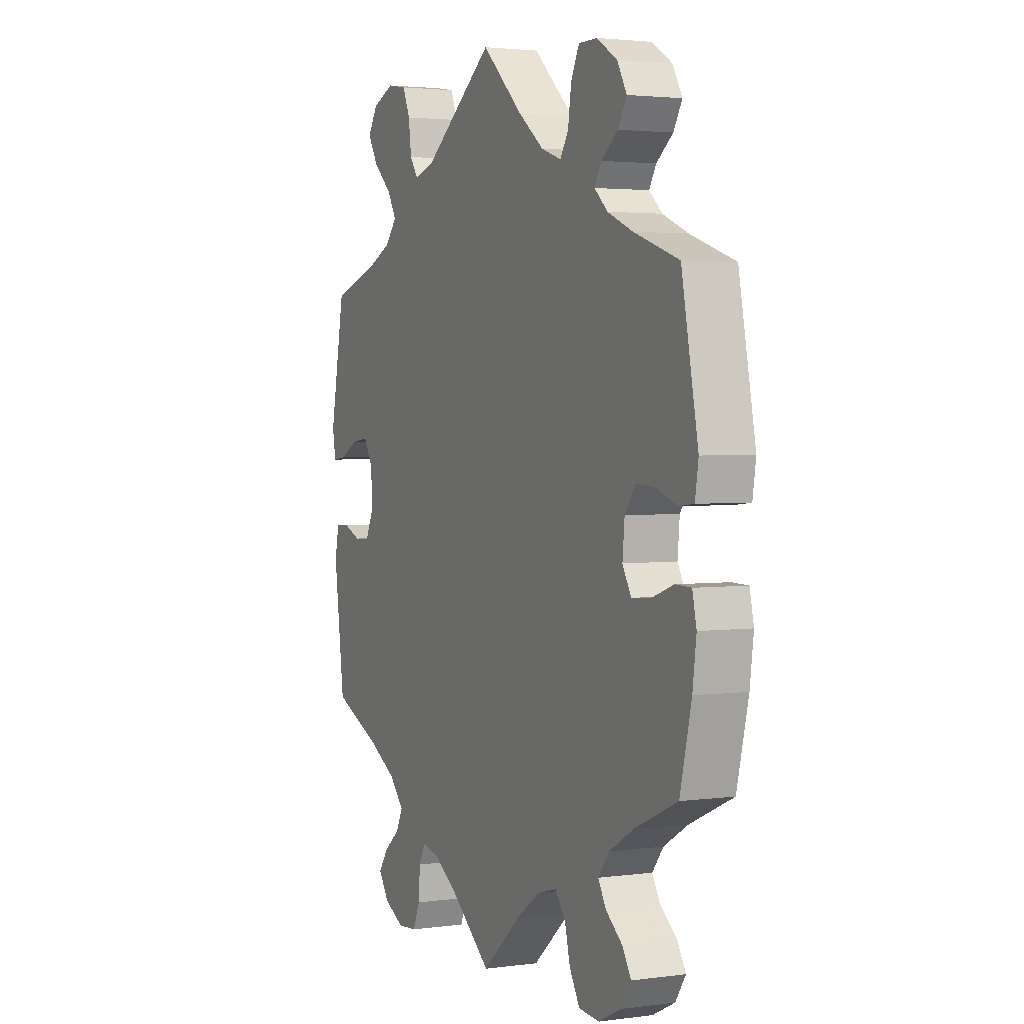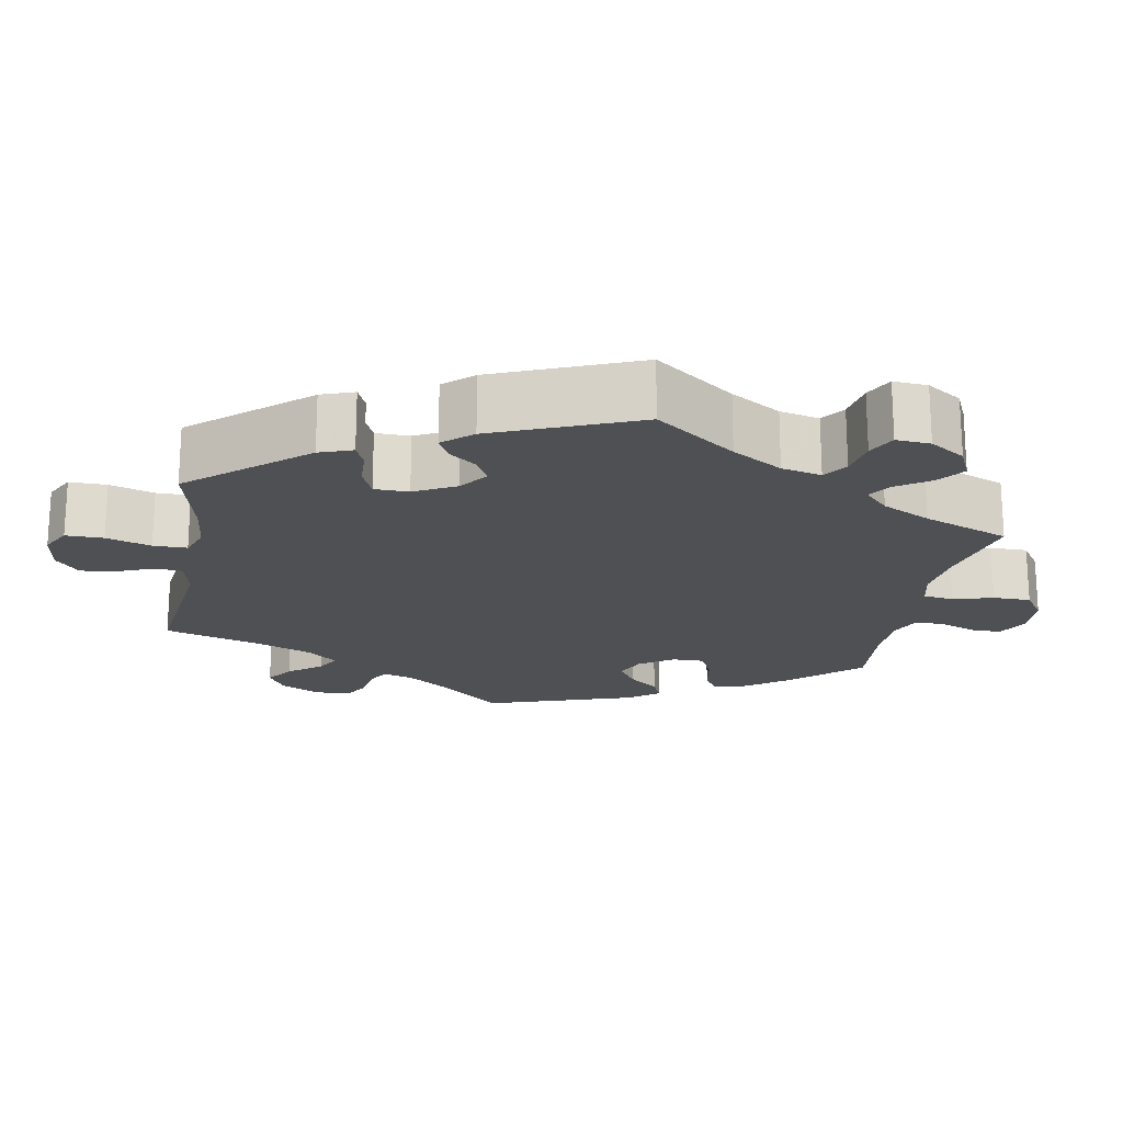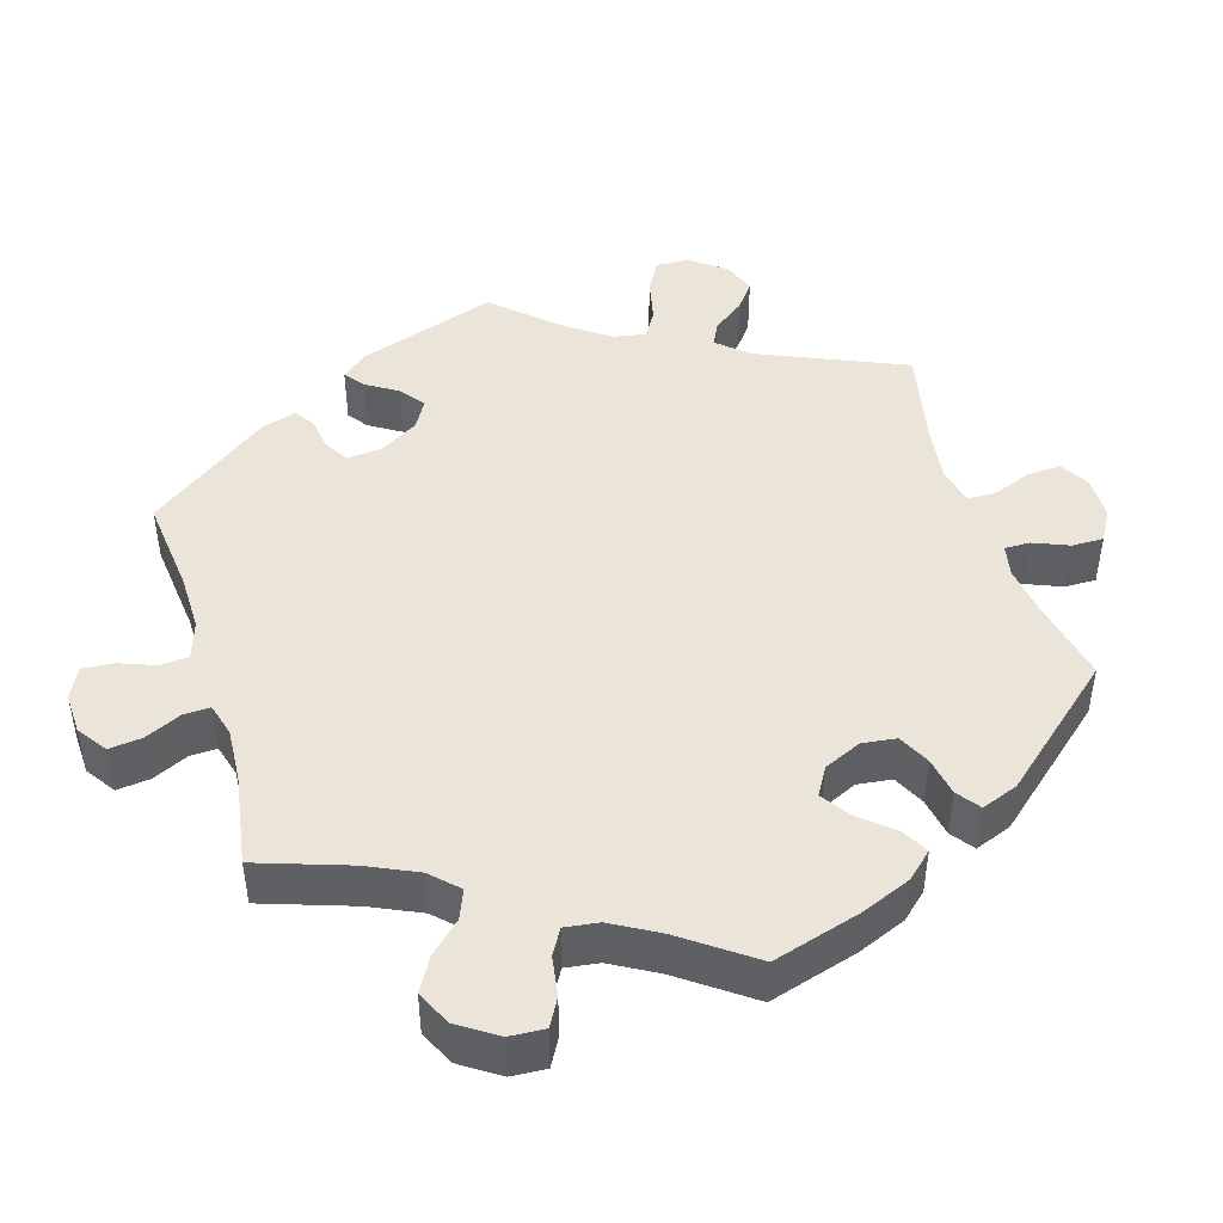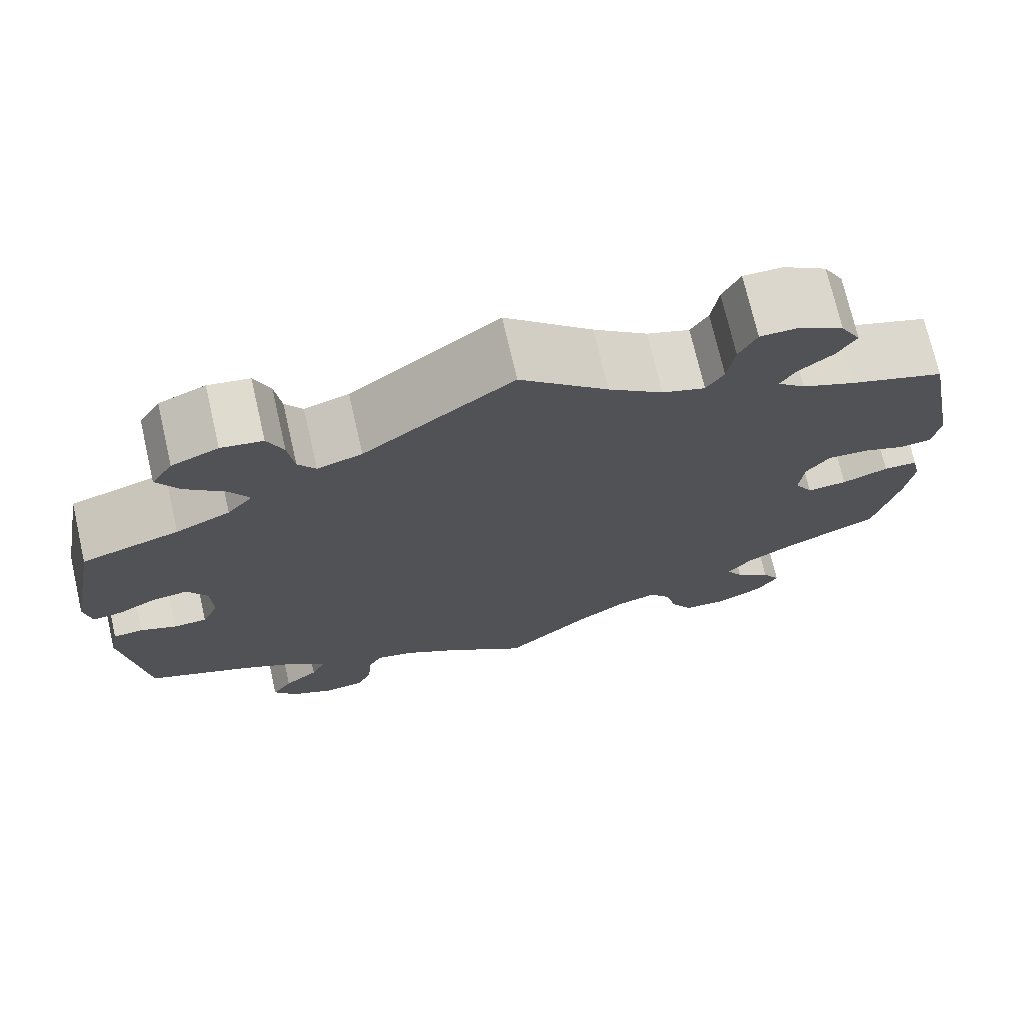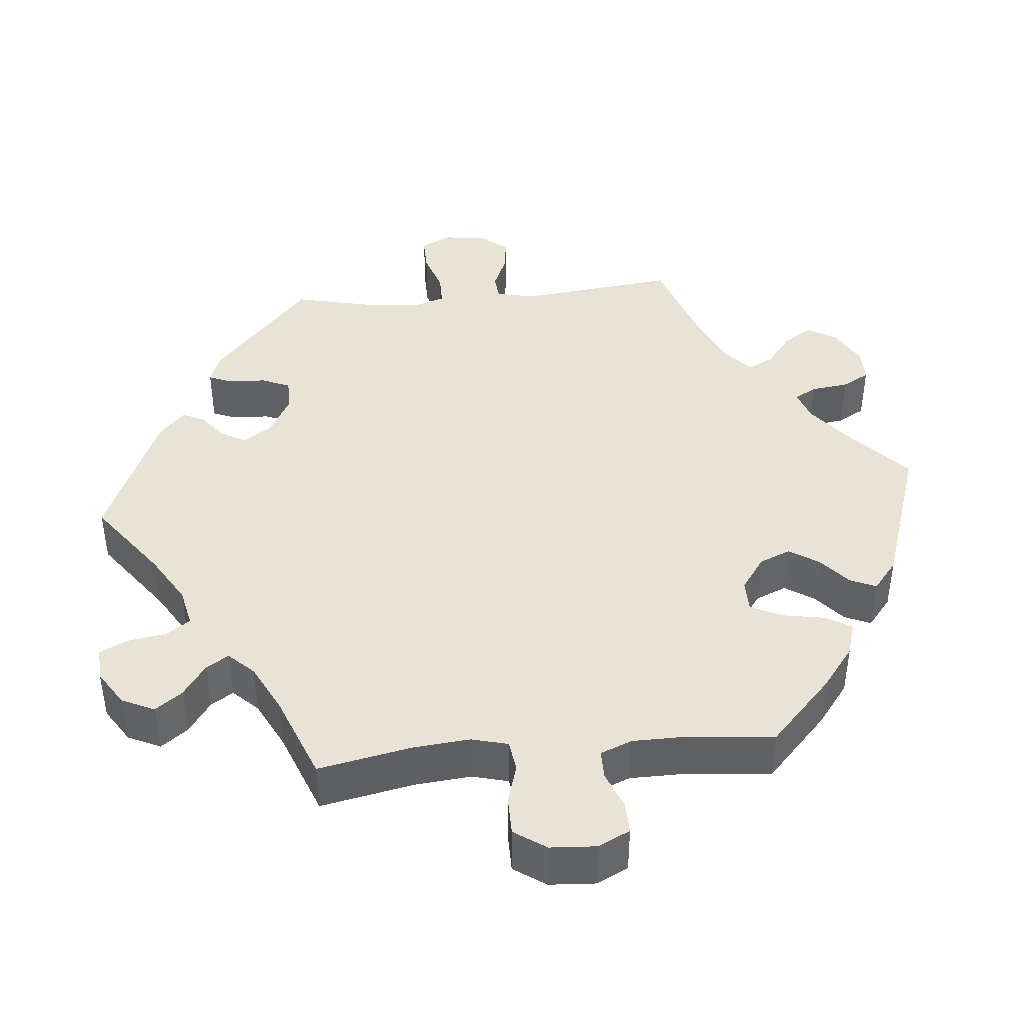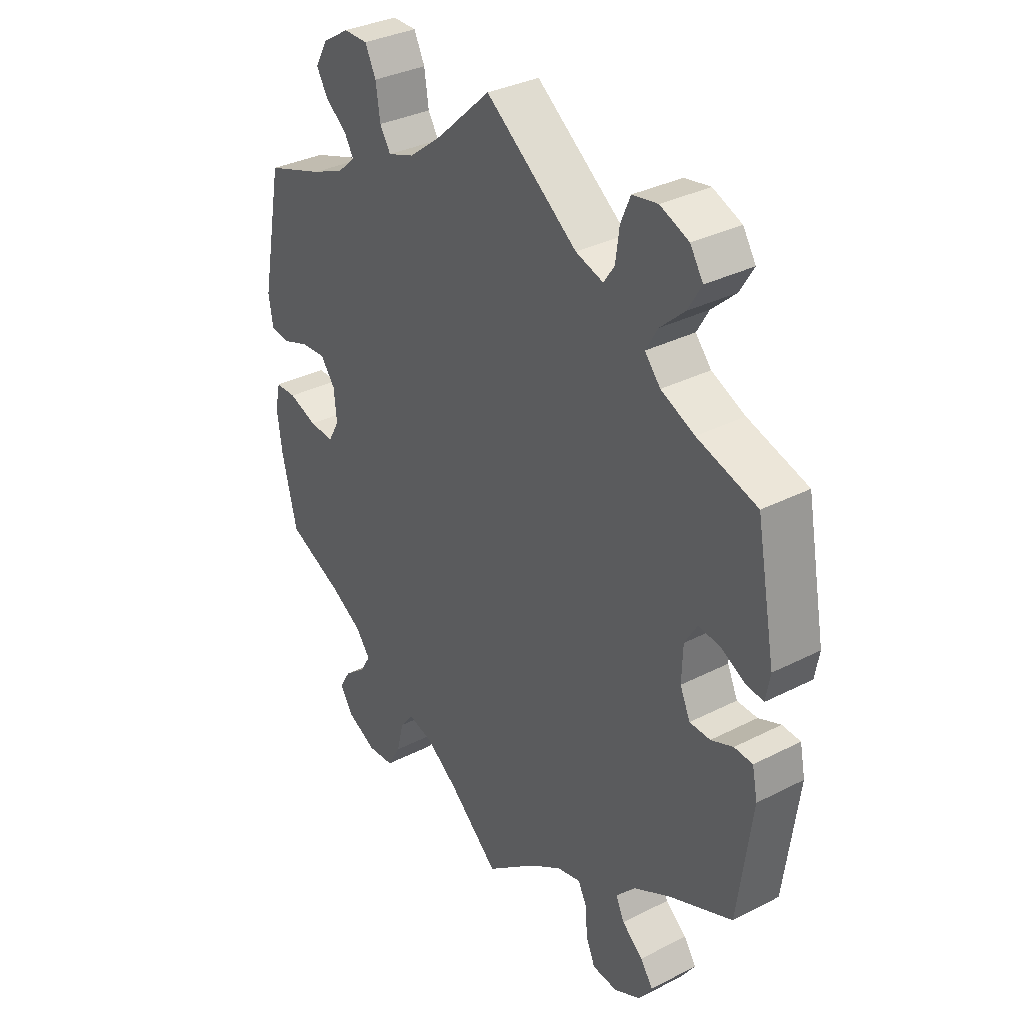
<metadata>
{"format":"obj","ext":"obj","renderer":"f3d","projection":"perspective","resolution":1024,"background":"white","views":[{"elev":2.7,"azim":-115.0,"up":"+Z"},{"elev":-19.0,"azim":109.6,"up":"+Y"},{"elev":44.9,"azim":-136.7,"up":"+Y"},{"elev":73.0,"azim":167.0,"up":"+Z"},{"elev":41.3,"azim":-155.3,"up":"+Y"},{"elev":33.6,"azim":55.1,"up":"+Z"}]}
</metadata>
<code>
v -0.529 0.07 -0.172
v -0.538 0.07 -0.103
v -0.528 0.07 -0.058
v -0.489 0.07 -0.057
v -0.436 0.07 -0.076
v -0.39 0.07 -0.079
v -0.369 0.07 -0.042
v -0.374 0.07 0.012
v -0.401 0.07 0.048
v -0.447 0.07 0.045
v -0.496 0.07 0.027
v -0.533 0.07 0.031
v -0.541 0.07 0.082
v -0.501 0.07 0.288
v -0.392 0.07 0.325
v -0.331 0.07 0.351
v -0.299 0.07 0.38
v -0.316 0.07 0.409
v -0.356 0.07 0.44
v -0.377 0.07 0.476
v -0.354 0.07 0.517
v -0.304 0.07 0.548
v -0.259 0.07 0.548
v -0.239 0.07 0.507
v -0.231 0.07 0.452
v -0.211 0.07 0.42
v -0.162 0.07 0.437
v -0.1 0.07 0.485
v 0 0.07 0.577
v 0.17 0.07 0.45
v 0.221 0.07 0.434
v 0.241 0.07 0.463
v 0.248 0.07 0.516
v 0.266 0.07 0.558
v 0.313 0.07 0.566
v 0.366 0.07 0.544
v 0.39 0.07 0.506
v 0.365 0.07 0.464
v 0.32 0.07 0.423
v 0.298 0.07 0.385
v 0.327 0.07 0.351
v 0.389 0.07 0.323
v 0.5 0.07 0.289
v 0.536 0.07 0.098
v 0.528 0.07 0.053
v 0.495 0.07 0.057
v 0.451 0.07 0.08
v 0.41 0.07 0.085
v 0.387 0.07 0.047
v 0.385 0.07 -0.014
v 0.404 0.07 -0.056
v 0.442 0.07 -0.057
v 0.483 0.07 -0.04
v 0.517 0.07 -0.042
v 0.527 0.07 -0.091
v 0.501 0.07 -0.289
v 0.382 0.07 -0.341
v 0.315 0.07 -0.378
v 0.279 0.07 -0.417
v 0.295 0.07 -0.451
v 0.334 0.07 -0.483
v 0.357 0.07 -0.517
v 0.332 0.07 -0.554
v 0.283 0.07 -0.579
v 0.236 0.07 -0.575
v 0.219 0.07 -0.535
v 0.215 0.07 -0.483
v 0.199 0.07 -0.452
v 0.155 0.07 -0.463
v 0.095 0.07 -0.502
v 0 0.07 -0.578
v -0.094 0.07 -0.495
v -0.153 0.07 -0.453
v -0.2 0.07 -0.44
v -0.225 0.07 -0.472
v -0.238 0.07 -0.525
v -0.263 0.07 -0.568
v -0.313 0.07 -0.572
v -0.367 0.07 -0.545
v -0.392 0.07 -0.507
v -0.371 0.07 -0.472
v -0.33 0.07 -0.439
v -0.311 0.07 -0.406
v -0.338 0.07 -0.371
v -0.397 0.07 -0.336
v -0.501 0.07 -0.289
v -0.529 0 -0.172
v -0.538 0 -0.103
v -0.528 0 -0.058
v -0.489 0 -0.057
v -0.436 0 -0.076
v -0.39 0 -0.079
v -0.369 0 -0.042
v -0.374 0 0.012
v -0.401 0 0.048
v -0.447 0 0.045
v -0.496 0 0.027
v -0.533 0 0.031
v -0.541 0 0.082
v -0.501 0 0.288
v -0.392 0 0.325
v -0.331 0 0.351
v -0.299 0 0.38
v -0.316 0 0.409
v -0.356 0 0.44
v -0.377 0 0.476
v -0.354 0 0.517
v -0.304 0 0.548
v -0.259 0 0.548
v -0.239 0 0.507
v -0.231 0 0.452
v -0.211 0 0.42
v -0.162 0 0.437
v -0.1 0 0.485
v 0 0 0.577
v 0.17 0 0.45
v 0.221 0 0.434
v 0.241 0 0.463
v 0.248 0 0.516
v 0.266 0 0.558
v 0.313 0 0.566
v 0.366 0 0.544
v 0.39 0 0.506
v 0.365 0 0.464
v 0.32 0 0.423
v 0.298 0 0.385
v 0.327 0 0.351
v 0.389 0 0.323
v 0.5 0 0.289
v 0.536 0 0.098
v 0.528 0 0.053
v 0.495 0 0.057
v 0.451 0 0.08
v 0.41 0 0.085
v 0.387 0 0.047
v 0.385 0 -0.014
v 0.404 0 -0.056
v 0.442 0 -0.057
v 0.483 0 -0.04
v 0.517 0 -0.042
v 0.527 0 -0.091
v 0.501 0 -0.289
v 0.382 0 -0.341
v 0.315 0 -0.378
v 0.279 0 -0.417
v 0.295 0 -0.451
v 0.334 0 -0.483
v 0.357 0 -0.517
v 0.332 0 -0.554
v 0.283 0 -0.579
v 0.236 0 -0.575
v 0.219 0 -0.535
v 0.215 0 -0.483
v 0.199 0 -0.452
v 0.155 0 -0.463
v 0.095 0 -0.502
v 0 0 -0.578
v -0.094 0 -0.495
v -0.153 0 -0.453
v -0.2 0 -0.44
v -0.225 0 -0.472
v -0.238 0 -0.525
v -0.263 0 -0.568
v -0.313 0 -0.572
v -0.367 0 -0.545
v -0.392 0 -0.507
v -0.371 0 -0.472
v -0.33 0 -0.439
v -0.311 0 -0.406
v -0.338 0 -0.371
v -0.397 0 -0.336
v -0.501 0 -0.289
f 85 86 1 2
f 84 85 2 3
f 83 84 3 4
f 79 80 81 82
f 79 82 83
f 78 79 83
f 75 76 77 78
f 74 75 78 83
f 73 74 83 4
f 70 71 72
f 69 70 72 73
f 68 69 73 4
f 64 65 66 67
f 64 67 68
f 63 64 68
f 60 61 62 63
f 59 60 63 68
f 58 59 68 4
f 54 55 56 57
f 52 53 54 57
f 51 52 57 58
f 50 51 58
f 49 50 58
f 44 45 46 47
f 42 43 44 47
f 41 42 47 48
f 40 41 48 49
f 36 37 38 39
f 36 39 40
f 35 36 40
f 32 33 34 35
f 31 32 35 40
f 30 31 40 49
f 28 29 30 49
f 22 23 24 25
f 22 25 26
f 21 22 26
f 18 19 20 21
f 17 18 21 26
f 16 17 26 27
f 12 13 14 15
f 10 11 12 15
f 9 10 15 16
f 8 9 16 27
f 58 4 5
f 58 5 6
f 49 58 6 7
f 27 28 49
f 7 8 27 49
f 88 87 172 171
f 89 88 171 170
f 90 89 170 169
f 168 167 166 165
f 169 168 165
f 169 165 164
f 164 163 162 161
f 169 164 161 160
f 90 169 160 159
f 158 157 156
f 159 158 156 155
f 90 159 155 154
f 153 152 151 150
f 154 153 150
f 154 150 149
f 149 148 147 146
f 154 149 146 145
f 90 154 145 144
f 143 142 141 140
f 143 140 139 138
f 144 143 138 137
f 144 137 136
f 144 136 135
f 133 132 131 130
f 133 130 129 128
f 134 133 128 127
f 135 134 127 126
f 125 124 123 122
f 126 125 122
f 126 122 121
f 121 120 119 118
f 126 121 118 117
f 135 126 117 116
f 135 116 115 114
f 111 110 109 108
f 112 111 108
f 112 108 107
f 107 106 105 104
f 112 107 104 103
f 113 112 103 102
f 101 100 99 98
f 101 98 97 96
f 102 101 96 95
f 113 102 95 94
f 91 90 144
f 92 91 144
f 93 92 144 135
f 135 114 113
f 135 113 94 93
f 1 87 88 2
f 2 88 89 3
f 3 89 90 4
f 4 90 91 5
f 5 91 92 6
f 6 92 93 7
f 7 93 94 8
f 8 94 95 9
f 9 95 96 10
f 10 96 97 11
f 11 97 98 12
f 12 98 99 13
f 13 99 100 14
f 14 100 101 15
f 15 101 102 16
f 16 102 103 17
f 17 103 104 18
f 18 104 105 19
f 19 105 106 20
f 20 106 107 21
f 21 107 108 22
f 22 108 109 23
f 23 109 110 24
f 24 110 111 25
f 25 111 112 26
f 26 112 113 27
f 27 113 114 28
f 28 114 115 29
f 29 115 116 30
f 30 116 117 31
f 31 117 118 32
f 32 118 119 33
f 33 119 120 34
f 34 120 121 35
f 35 121 122 36
f 36 122 123 37
f 37 123 124 38
f 38 124 125 39
f 39 125 126 40
f 40 126 127 41
f 41 127 128 42
f 42 128 129 43
f 43 129 130 44
f 44 130 131 45
f 45 131 132 46
f 46 132 133 47
f 47 133 134 48
f 48 134 135 49
f 49 135 136 50
f 50 136 137 51
f 51 137 138 52
f 52 138 139 53
f 53 139 140 54
f 54 140 141 55
f 55 141 142 56
f 56 142 143 57
f 57 143 144 58
f 58 144 145 59
f 59 145 146 60
f 60 146 147 61
f 61 147 148 62
f 62 148 149 63
f 63 149 150 64
f 64 150 151 65
f 65 151 152 66
f 66 152 153 67
f 67 153 154 68
f 68 154 155 69
f 69 155 156 70
f 70 156 157 71
f 71 157 158 72
f 72 158 159 73
f 73 159 160 74
f 74 160 161 75
f 75 161 162 76
f 76 162 163 77
f 77 163 164 78
f 78 164 165 79
f 79 165 166 80
f 80 166 167 81
f 81 167 168 82
f 82 168 169 83
f 83 169 170 84
f 84 170 171 85
f 85 171 172 86
f 86 172 87 1

</code>
